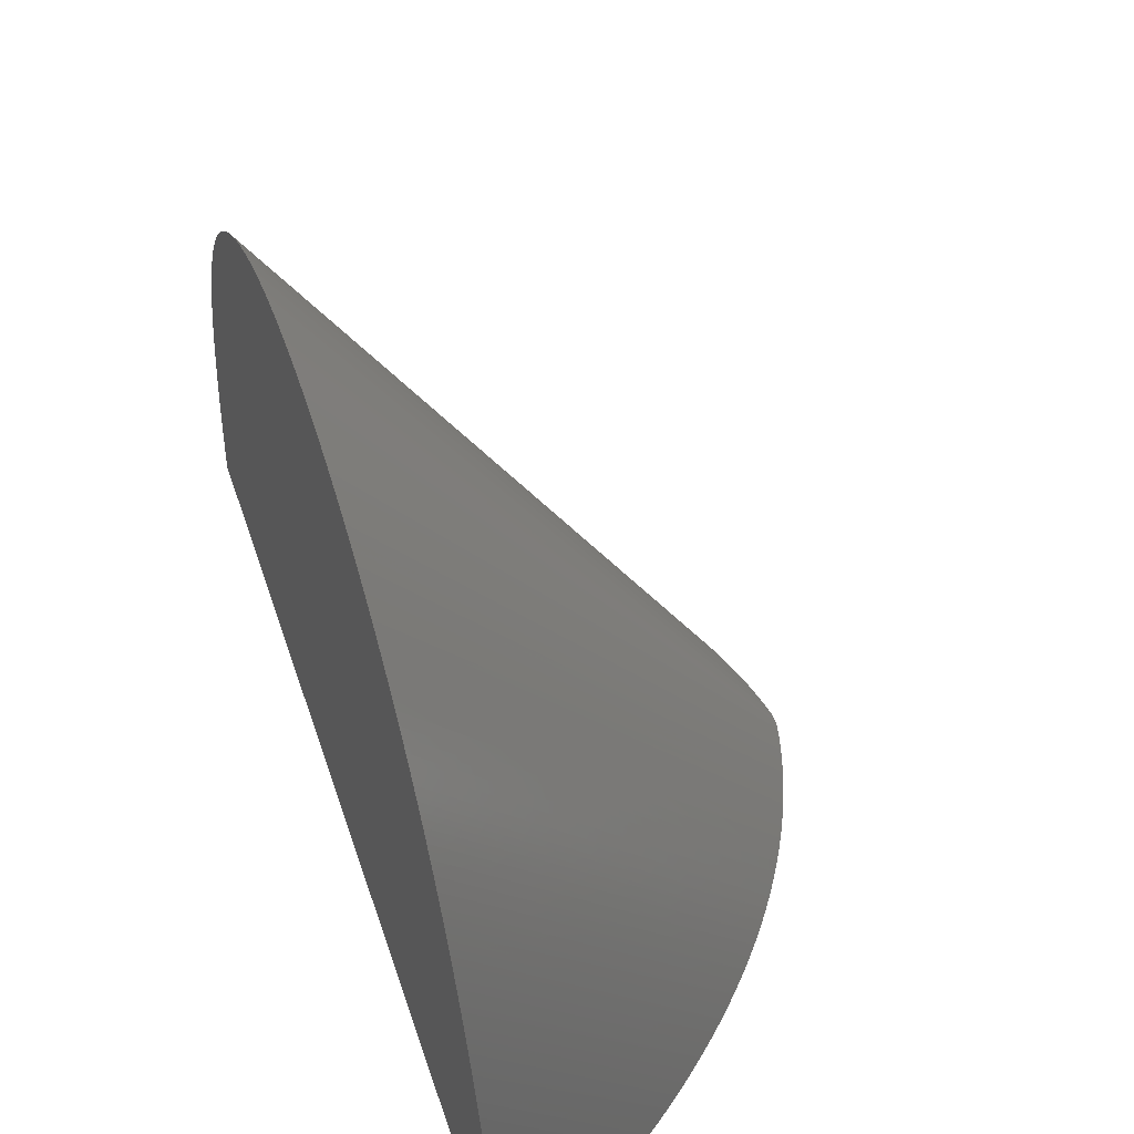
<metadata>
{"format":"stl","ext":"stl","renderer":"f3d","projection":"perspective","resolution":1024,"background":"white","views":[{"elev":54.9,"azim":-18.6,"up":"+Z"}]}
</metadata>
<code>
# stl→obj: 436 verts, 868 faces
v 145.2 49.51 400
v 113.3 58.48 451.1
v 113.3 58.14 452.1
v 145.1 49.6 400
v 113.3 59 449.6
v 143.5 50.91 400
v 172.3 15.3 400
v 113.3 32.47 493.5
v 113.3 31.47 494.3
v 172.3 15.43 400
v 124.6 63.91 400
v 113.3 67.13 417.1
v 113.3 66.55 420.2
v 122.6 65.04 400
v 177 1.149 400
v 113.3 12.43 504.5
v 113.3 11.1 504.9
v 176.9 1.291 400
v 126.5 62.76 400
v 113.3 65.97 423
v 171.6 16.93 400
v 113.3 33.8 492.3
v 113.3 32.82 493.2
v 171.5 17.06 400
v 113.3 70.02 400
v 113.3 69.83 401.3
v 114 69.69 400
v 150 45.22 400
v 113.3 55.85 458.3
v 113.3 55.44 459.3
v 149.9 45.32 400
v 162.5 31.54 400
v 113.3 46.33 477.2
v 113.3 45.65 478.3
v 162.5 31.66 400
v 156 39.31 400
v 113.3 52.1 466.8
v 113.3 51.58 467.9
v 155.9 39.42 400
v 136.3 56.35 400
v 113.3 62.83 436.5
v 113.3 62.27 438.6
v 134.5 57.58 400
v 130.5 60.25 400
v 113.3 65.11 427
v 113.3 64.54 429.5
v 128.7 61.43 400
v 174.3 10.38 400
v 113.3 27.63 497.2
v 113.3 27.31 497.4
v 173.8 11.89 400
v 158.6 36.39 400
v 113.3 50.57 469.9
v 113.3 50.11 470.7
v 157.3 37.8 400
v 122.5 65.12 400
v 113.3 67.83 413.4
v 113.3 67.24 416.6
v 120.5 66.24 400
v 177 0.7194 400
v 113.3 8.376 505.5
v 113.3 6.998 505.7
v 177 0.8628 400
v 113.3 28.71 496.4
v 173.7 12.03 400
v 146.8 48.09 400
v 113.3 57.62 453.6
v 113.3 57.26 454.6
v 146.7 48.19 400
v 113.3 63.05 435.7
v 134.4 57.67 400
v 165.8 26.95 400
v 113.3 43.36 481.6
v 113.3 42.95 482.1
v 164.8 28.41 400
v 174.4 10.11 400
v 113.3 26.2 498.2
v 113.3 25.06 498.9
v 174.4 10.25 400
v 132.5 58.97 400
v 113.3 64.37 430.3
v 113.3 63.8 432.6
v 130.7 60.17 400
v 172.4 15.16 400
v 113.3 30.43 495.1
v 176.8 1.716 400
v 113.3 16.61 503.1
v 113.3 16.34 503.2
v 176.5 3.23 400
v 138 55.1 400
v 113.3 61.73 440.6
v 166.9 25.36 400
v 113.3 42.19 483.1
v 113.3 41.78 483.7
v 165.9 26.83 400
v 170.8 18.55 400
v 113.3 35.11 491.1
v 113.3 34.16 492
v 170.7 18.68 400
v 113.3 35.48 490.7
v 169.9 20.17 400
v 169.8 20.43 400
v 113.3 37.68 488.5
v 113.3 37.3 488.9
v 169 21.91 400
v 176.9 1.575 400
v 113.3 15.06 503.7
v 177 0.1441 400
v 113.3 2.813 506.2
v 113.3 1.407 506.2
v 177 0.2881 400
v 163.6 30.1 400
v 113.3 45.22 478.9
v 161.1 33.32 400
v 113.3 48.49 473.7
v 113.3 48.04 474.4
v 160 34.75 400
v 168.9 22.04 400
v 113.3 38.94 487.1
v 113.3 38.55 487.5
v 168 23.52 400
v 113.3 52.58 465.8
v 154.5 40.81 400
v 176.9 1.433 400
v 113.3 13.75 504.1
v 141.7 52.29 400
v 113.3 60.14 446
v 113.3 59.85 447
v 141.6 52.38 400
v 157.2 37.91 400
v 113.3 51.11 468.8
v 113.3 4.214 506
v 177 0.432 400
v 113.3 56.36 457
v 148.4 46.66 400
v 175 8.602 400
v 113.3 24.76 499.1
v 175.5 6.953 400
v 113.3 23.6 499.8
v 113.3 23.3 499.9
v 175 8.464 400
v 128.5 61.51 400
v 113.3 65.84 423.6
v 113.3 65.26 426.3
v 126.7 62.68 400
v 163.7 29.98 400
v 113.3 44.52 479.9
v 113.3 0 506.2
v 177 0 400
v 151.6 43.76 400
v 113.3 54.94 460.5
v 113.3 54.51 461.5
v 151.5 43.86 400
v 153 42.39 400
v 113.3 54.01 462.7
v 140 53.66 400
v 113.3 60.94 443.4
v 113.3 60.67 444.3
v 139.8 53.75 400
v 161.3 33.09 400
v 113.3 47.42 475.5
v 113.3 46.77 476.5
v 161.2 33.21 400
v 148.3 46.76 400
v 113.3 56.75 456
v 167.9 23.64 400
v 113.3 40.18 485.6
v 113.3 39.78 486.1
v 167 25.11 400
v 173 13.66 400
v 113.3 30.1 495.4
v 173.1 13.53 400
v 113.3 29.04 496.2
v 138.1 55.01 400
v 113.3 61.48 441.5
v 169.9 20.3 400
v 113.3 36.41 489.8
v 176.4 3.511 400
v 113.3 19.4 501.9
v 113.3 19.12 502
v 176 5.024 400
v 176.5 3.371 400
v 113.3 17.88 502.6
v 113.3 44.09 480.6
v 164.7 28.53 400
v 153.1 42.29 400
v 113.3 53.55 463.7
v 113.3 9.742 505.2
v 177 1.006 400
v 113.3 59.32 448.6
v 143.3 51 400
v 118.4 67.41 400
v 113.3 68.59 409
v 113.3 68.51 409.5
v 118.2 67.48 400
v 113.3 53.06 464.8
v 154.4 40.91 400
v 132.6 58.88 400
v 113.3 63.61 433.4
v 120.4 66.31 400
v 113.3 67.92 412.9
v 177 0.5758 400
v 113.3 5.61 505.9
v 116.2 68.56 400
v 113.3 69.24 405.1
v 113.3 69.18 405.4
v 116.1 68.63 400
v 175.5 6.815 400
v 113.3 22.12 500.6
v 166.9 25.24 400
v 113.3 40.99 484.7
v 158.7 36.28 400
v 113.3 49.54 471.8
v 175.6 6.676 400
v 113.3 20.92 501.2
v 113.3 49.08 472.6
v 159.9 34.86 400
v 113.3 20.63 501.3
v 176 5.164 400
v 145.2 -49.51 400
v 113.3 -58.48 451.1
v 145.1 -49.6 400
v 113.3 -58.14 452.1
v 113.3 -59 449.6
v 143.5 -50.91 400
v 113.3 -32.47 493.5
v 172.3 -15.3 400
v 113.3 -31.47 494.3
v 172.3 -15.43 400
v 124.6 -63.91 400
v 113.3 -67.13 417.1
v 122.6 -65.04 400
v 113.3 -66.55 420.2
v 113.3 -12.43 504.5
v 177 -1.149 400
v 113.3 -11.1 504.9
v 176.9 -1.291 400
v 126.5 -62.76 400
v 113.3 -65.97 423
v 113.3 -33.8 492.3
v 171.6 -16.93 400
v 113.3 -32.82 493.2
v 171.5 -17.06 400
v 114 -69.69 400
v 113.3 -69.83 401.3
v 113.3 -70.02 400
v 150 -45.22 400
v 113.3 -55.85 458.3
v 149.9 -45.32 400
v 113.3 -55.44 459.3
v 113.3 -46.33 477.2
v 162.5 -31.54 400
v 113.3 -45.65 478.3
v 162.5 -31.66 400
v 113.3 -52.1 466.8
v 156 -39.31 400
v 113.3 -51.58 467.9
v 155.9 -39.42 400
v 136.3 -56.35 400
v 113.3 -62.83 436.5
v 134.5 -57.58 400
v 113.3 -62.27 438.6
v 130.5 -60.25 400
v 113.3 -65.11 427
v 128.7 -61.43 400
v 113.3 -64.54 429.5
v 113.3 -27.63 497.2
v 174.3 -10.38 400
v 113.3 -27.31 497.4
v 173.8 -11.89 400
v 113.3 -50.57 469.9
v 158.6 -36.39 400
v 113.3 -50.11 470.7
v 157.3 -37.8 400
v 122.5 -65.12 400
v 113.3 -67.83 413.4
v 120.5 -66.24 400
v 113.3 -67.24 416.6
v 113.3 -8.376 505.5
v 177 -0.7194 400
v 113.3 -6.998 505.7
v 177 -0.8628 400
v 113.3 -28.71 496.4
v 173.7 -12.03 400
v 146.8 -48.09 400
v 113.3 -57.62 453.6
v 146.7 -48.19 400
v 113.3 -57.26 454.6
v 113.3 -63.05 435.7
v 134.4 -57.67 400
v 113.3 -43.36 481.6
v 165.8 -26.95 400
v 113.3 -42.95 482.1
v 164.8 -28.41 400
v 113.3 -26.2 498.2
v 174.4 -10.11 400
v 113.3 -25.06 498.9
v 174.4 -10.25 400
v 132.5 -58.97 400
v 113.3 -64.37 430.3
v 130.7 -60.17 400
v 113.3 -63.8 432.6
v 172.4 -15.16 400
v 113.3 -30.43 495.1
v 113.3 -16.61 503.1
v 176.8 -1.716 400
v 113.3 -16.34 503.2
v 176.5 -3.23 400
v 138 -55.1 400
v 113.3 -61.73 440.6
v 113.3 -42.19 483.1
v 166.9 -25.36 400
v 113.3 -41.78 483.7
v 165.9 -26.83 400
v 113.3 -35.11 491.1
v 170.8 -18.55 400
v 113.3 -34.16 492
v 170.7 -18.68 400
v 113.3 -35.48 490.7
v 169.9 -20.17 400
v 113.3 -37.68 488.5
v 169.8 -20.43 400
v 113.3 -37.3 488.9
v 169 -21.91 400
v 176.9 -1.575 400
v 113.3 -15.06 503.7
v 113.3 -2.813 506.2
v 177 -0.1441 400
v 113.3 -1.407 506.2
v 177 -0.2881 400
v 163.6 -30.1 400
v 113.3 -45.22 478.9
v 113.3 -48.49 473.7
v 161.1 -33.32 400
v 113.3 -48.04 474.4
v 160 -34.75 400
v 113.3 -38.94 487.1
v 168.9 -22.04 400
v 113.3 -38.55 487.5
v 168 -23.52 400
v 113.3 -52.58 465.8
v 154.5 -40.81 400
v 176.9 -1.433 400
v 113.3 -13.75 504.1
v 141.7 -52.29 400
v 113.3 -60.14 446
v 141.6 -52.38 400
v 113.3 -59.85 447
v 157.2 -37.91 400
v 113.3 -51.11 468.8
v 113.3 -4.214 506
v 177 -0.432 400
v 113.3 -56.36 457
v 148.4 -46.66 400
v 175 -8.602 400
v 113.3 -24.76 499.1
v 113.3 -23.6 499.8
v 175.5 -6.953 400
v 113.3 -23.3 499.9
v 175 -8.464 400
v 128.5 -61.51 400
v 113.3 -65.84 423.6
v 126.7 -62.68 400
v 113.3 -65.26 426.3
v 163.7 -29.98 400
v 113.3 -44.52 479.9
v 151.6 -43.76 400
v 113.3 -54.94 460.5
v 151.5 -43.86 400
v 113.3 -54.51 461.5
v 153 -42.39 400
v 113.3 -54.01 462.7
v 140 -53.66 400
v 113.3 -60.94 443.4
v 139.8 -53.75 400
v 113.3 -60.67 444.3
v 113.3 -47.42 475.5
v 161.3 -33.09 400
v 113.3 -46.77 476.5
v 161.2 -33.21 400
v 148.3 -46.76 400
v 113.3 -56.75 456
v 113.3 -40.18 485.6
v 167.9 -23.64 400
v 113.3 -39.78 486.1
v 167 -25.11 400
v 173 -13.66 400
v 113.3 -30.1 495.4
v 173.1 -13.53 400
v 113.3 -29.04 496.2
v 138.1 -55.01 400
v 113.3 -61.48 441.5
v 169.9 -20.3 400
v 113.3 -36.41 489.8
v 113.3 -19.4 501.9
v 176.4 -3.511 400
v 113.3 -19.12 502
v 176 -5.024 400
v 176.5 -3.371 400
v 113.3 -17.88 502.6
v 113.3 -44.09 480.6
v 164.7 -28.53 400
v 153.1 -42.29 400
v 113.3 -53.55 463.7
v 113.3 -9.742 505.2
v 177 -1.006 400
v 113.3 -59.32 448.6
v 143.3 -51 400
v 118.4 -67.41 400
v 113.3 -68.59 409
v 118.2 -67.48 400
v 113.3 -68.51 409.5
v 113.3 -53.06 464.8
v 154.4 -40.91 400
v 132.6 -58.88 400
v 113.3 -63.61 433.4
v 120.4 -66.31 400
v 113.3 -67.92 412.9
v 177 -0.5758 400
v 113.3 -5.61 505.9
v 116.2 -68.56 400
v 113.3 -69.24 405.1
v 116.1 -68.63 400
v 113.3 -69.18 405.4
v 175.5 -6.815 400
v 113.3 -22.12 500.6
v 166.9 -25.24 400
v 113.3 -40.99 484.7
v 158.7 -36.28 400
v 113.3 -49.54 471.8
v 175.6 -6.676 400
v 113.3 -20.92 501.2
v 113.3 -49.08 472.6
v 159.9 -34.86 400
v 113.3 -20.63 501.3
v 176 -5.164 400
f 1 2 3
f 2 1 4
f 4 5 2
f 5 4 6
f 7 8 9
f 8 7 10
f 11 12 13
f 12 11 14
f 15 16 17
f 16 15 18
f 19 13 20
f 13 19 11
f 21 22 23
f 22 21 24
f 25 26 27
f 28 29 30
f 29 28 31
f 32 33 34
f 33 32 35
f 36 37 38
f 37 36 39
f 40 41 42
f 41 40 43
f 44 45 46
f 45 44 47
f 48 49 50
f 49 48 51
f 52 53 54
f 53 52 55
f 56 57 58
f 57 56 59
f 60 61 62
f 61 60 63
f 51 64 49
f 64 51 65
f 66 67 68
f 67 66 69
f 43 70 41
f 70 43 71
f 72 73 74
f 73 72 75
f 76 77 78
f 77 76 79
f 80 81 82
f 81 80 83
f 84 9 85
f 9 84 7
f 86 87 88
f 87 86 89
f 90 42 91
f 42 90 40
f 92 93 94
f 93 92 95
f 96 97 98
f 97 96 99
f 99 100 97
f 100 99 101
f 102 103 104
f 103 102 105
f 10 23 8
f 23 10 21
f 106 88 107
f 88 106 86
f 108 109 110
f 109 108 111
f 112 34 113
f 34 112 32
f 114 115 116
f 115 114 117
f 118 119 120
f 119 118 121
f 39 122 37
f 122 39 123
f 124 107 125
f 107 124 106
f 69 3 67
f 3 69 1
f 126 127 128
f 127 126 129
f 130 38 131
f 38 130 36
f 83 46 81
f 46 83 44
f 111 132 109
f 132 111 133
f 95 74 93
f 74 95 72
f 31 134 29
f 134 31 135
f 136 78 137
f 78 136 76
f 138 139 140
f 139 138 141
f 142 143 144
f 143 142 145
f 146 113 147
f 113 146 112
f 148 108 110
f 108 148 149
f 150 151 152
f 151 150 153
f 154 152 155
f 152 154 150
f 156 157 158
f 157 156 159
f 160 161 162
f 161 160 163
f 24 98 22
f 98 24 96
f 79 50 77
f 50 79 48
f 164 68 165
f 68 164 66
f 166 167 168
f 167 166 169
f 170 85 171
f 85 170 84
f 172 171 173
f 171 172 170
f 65 173 64
f 173 65 172
f 14 58 12
f 58 14 56
f 174 91 175
f 91 174 90
f 176 104 177
f 104 176 102
f 145 20 143
f 20 145 19
f 163 116 161
f 116 163 114
f 178 179 180
f 179 178 181
f 182 180 183
f 180 182 178
f 35 162 33
f 162 35 160
f 75 184 73
f 184 75 185
f 185 147 184
f 147 185 146
f 153 30 151
f 30 153 28
f 129 158 127
f 158 129 156
f 186 155 187
f 155 186 154
f 63 188 61
f 188 63 189
f 6 190 5
f 190 6 191
f 192 193 194
f 193 192 195
f 101 177 100
f 177 101 176
f 47 144 45
f 144 47 142
f 123 196 122
f 196 123 197
f 198 82 199
f 82 198 80
f 71 199 70
f 199 71 198
f 89 183 87
f 183 89 182
f 200 194 201
f 194 200 192
f 59 201 57
f 201 59 200
f 197 187 196
f 187 197 186
f 202 62 203
f 62 202 60
f 121 168 119
f 168 121 166
f 204 205 206
f 205 204 207
f 159 175 157
f 175 159 174
f 133 203 132
f 203 133 202
f 208 140 209
f 140 208 138
f 135 165 134
f 165 135 164
f 18 125 16
f 125 18 124
f 191 128 190
f 128 191 126
f 141 137 139
f 137 141 136
f 210 94 211
f 94 210 92
f 212 54 213
f 54 212 52
f 214 209 215
f 209 214 208
f 189 17 188
f 17 189 15
f 195 206 193
f 206 195 204
f 117 216 115
f 216 117 217
f 207 26 205
f 26 207 27
f 217 213 216
f 213 217 212
f 181 218 179
f 218 181 219
f 55 131 53
f 131 55 130
f 105 120 103
f 120 105 118
f 169 211 167
f 211 169 210
f 219 215 218
f 215 219 214
f 220 221 222
f 221 220 223
f 222 224 225
f 224 222 221
f 226 227 228
f 227 226 229
f 230 231 232
f 231 230 233
f 234 235 236
f 235 234 237
f 238 233 230
f 233 238 239
f 240 241 242
f 241 240 243
f 244 245 246
f 247 248 249
f 248 247 250
f 251 252 253
f 252 251 254
f 255 256 257
f 256 255 258
f 259 260 261
f 260 259 262
f 263 264 265
f 264 263 266
f 267 268 269
f 268 267 270
f 271 272 273
f 272 271 274
f 275 276 277
f 276 275 278
f 279 280 281
f 280 279 282
f 283 270 267
f 270 283 284
f 285 286 287
f 286 285 288
f 261 289 290
f 289 261 260
f 291 292 293
f 292 291 294
f 295 296 297
f 296 295 298
f 299 300 301
f 300 299 302
f 228 303 304
f 303 228 227
f 305 306 307
f 306 305 308
f 309 262 259
f 262 309 310
f 311 312 313
f 312 311 314
f 315 316 317
f 316 315 318
f 319 318 315
f 318 319 320
f 321 322 323
f 322 321 324
f 242 229 226
f 229 242 241
f 307 325 326
f 325 307 306
f 327 328 329
f 328 327 330
f 253 331 332
f 331 253 252
f 333 334 335
f 334 333 336
f 337 338 339
f 338 337 340
f 341 258 255
f 258 341 342
f 326 343 344
f 343 326 325
f 287 223 220
f 223 287 286
f 345 346 347
f 346 345 348
f 257 349 350
f 349 257 256
f 301 266 263
f 266 301 300
f 351 330 327
f 330 351 352
f 293 314 311
f 314 293 292
f 249 353 354
f 353 249 248
f 297 355 356
f 355 297 296
f 357 358 359
f 358 357 360
f 361 362 363
f 362 361 364
f 332 365 366
f 365 332 331
f 148 328 149
f 328 148 329
f 367 368 369
f 368 367 370
f 371 370 367
f 370 371 372
f 373 374 375
f 374 373 376
f 377 378 379
f 378 377 380
f 317 243 240
f 243 317 316
f 269 298 295
f 298 269 268
f 381 288 285
f 288 381 382
f 383 384 385
f 384 383 386
f 304 387 388
f 387 304 303
f 388 389 390
f 389 388 387
f 390 284 283
f 284 390 389
f 232 278 275
f 278 232 231
f 391 310 309
f 310 391 392
f 323 393 394
f 393 323 322
f 363 239 238
f 239 363 362
f 335 380 377
f 380 335 334
f 395 396 397
f 396 395 398
f 397 399 400
f 399 397 396
f 379 254 251
f 254 379 378
f 401 294 291
f 294 401 402
f 366 402 401
f 402 366 365
f 369 250 247
f 250 369 368
f 347 376 373
f 376 347 346
f 403 372 371
f 372 403 404
f 405 282 279
f 282 405 406
f 225 407 408
f 407 225 224
f 409 410 411
f 410 409 412
f 394 320 319
f 320 394 393
f 265 364 361
f 364 265 264
f 413 342 341
f 342 413 414
f 415 302 299
f 302 415 416
f 290 416 415
f 416 290 289
f 400 308 305
f 308 400 399
f 417 412 409
f 412 417 418
f 277 418 417
f 418 277 276
f 404 414 413
f 414 404 403
f 281 419 420
f 419 281 280
f 385 340 337
f 340 385 384
f 421 422 423
f 422 421 424
f 375 392 391
f 392 375 374
f 420 352 351
f 352 420 419
f 359 425 426
f 425 359 358
f 354 382 381
f 382 354 353
f 344 237 234
f 237 344 343
f 408 348 345
f 348 408 407
f 356 360 357
f 360 356 355
f 313 427 428
f 427 313 312
f 273 429 430
f 429 273 272
f 426 431 432
f 431 426 425
f 236 406 405
f 406 236 235
f 411 424 421
f 424 411 410
f 433 336 333
f 336 433 434
f 423 245 244
f 245 423 422
f 430 434 433
f 434 430 429
f 435 398 395
f 398 435 436
f 350 274 271
f 274 350 349
f 339 324 321
f 324 339 338
f 428 386 383
f 386 428 427
f 432 436 435
f 436 432 431
f 328 108 149
f 330 108 328
f 330 111 108
f 352 111 330
f 352 133 111
f 419 133 352
f 419 202 133
f 280 202 419
f 280 60 202
f 282 60 280
f 282 63 60
f 406 63 282
f 406 189 63
f 235 189 406
f 235 15 189
f 237 15 235
f 237 18 15
f 343 18 237
f 343 124 18
f 325 124 343
f 325 106 124
f 306 106 325
f 306 86 106
f 308 86 306
f 308 89 86
f 399 89 308
f 399 182 89
f 396 182 399
f 396 178 182
f 398 178 396
f 398 181 178
f 436 181 398
f 436 219 181
f 431 219 436
f 431 214 219
f 358 431 425
f 431 358 214
f 138 214 358
f 214 138 208
f 360 138 358
f 360 141 138
f 355 141 360
f 355 136 141
f 296 136 355
f 296 76 136
f 268 296 298
f 296 268 76
f 48 76 268
f 76 48 79
f 270 48 268
f 270 51 48
f 284 51 270
f 284 65 51
f 389 65 284
f 389 172 65
f 387 172 389
f 387 170 172
f 303 170 387
f 303 84 170
f 229 303 227
f 303 229 84
f 10 84 229
f 84 10 7
f 241 10 229
f 241 21 10
f 243 21 241
f 243 24 21
f 316 24 243
f 316 96 24
f 318 96 316
f 318 99 96
f 320 99 318
f 320 101 99
f 322 320 393
f 320 322 101
f 102 101 322
f 101 102 176
f 324 102 322
f 324 105 102
f 338 105 324
f 338 118 105
f 340 118 338
f 340 121 118
f 384 121 340
f 384 166 121
f 386 166 384
f 386 169 166
f 312 386 427
f 386 312 169
f 92 169 312
f 169 92 210
f 314 92 312
f 314 95 92
f 292 95 314
f 292 72 95
f 294 72 292
f 294 75 72
f 402 75 294
f 402 185 75
f 365 185 402
f 365 146 185
f 331 146 365
f 331 112 146
f 252 112 331
f 252 32 112
f 254 32 252
f 254 35 32
f 378 35 254
f 378 160 35
f 334 378 380
f 378 334 160
f 114 160 334
f 160 114 163
f 336 114 334
f 336 117 114
f 434 117 336
f 434 217 117
f 429 217 434
f 429 212 217
f 272 212 429
f 272 52 212
f 274 52 272
f 274 55 52
f 349 55 274
f 349 130 55
f 256 130 349
f 256 36 130
f 258 36 256
f 258 39 36
f 342 39 258
f 342 123 39
f 414 123 342
f 414 197 123
f 403 197 414
f 403 186 197
f 371 186 403
f 371 154 186
f 367 154 371
f 367 150 154
f 369 150 367
f 369 153 150
f 247 153 369
f 247 28 153
f 249 28 247
f 249 31 28
f 354 31 249
f 354 135 31
f 381 135 354
f 381 164 135
f 285 164 381
f 285 66 164
f 287 66 285
f 287 69 66
f 220 69 287
f 220 1 69
f 222 1 220
f 222 4 1
f 225 4 222
f 225 6 4
f 408 6 225
f 408 191 6
f 345 191 408
f 345 126 191
f 347 126 345
f 347 129 126
f 373 129 347
f 373 156 129
f 375 156 373
f 375 159 156
f 391 159 375
f 391 174 159
f 309 174 391
f 309 90 174
f 259 90 309
f 259 40 90
f 261 40 259
f 261 43 40
f 290 43 261
f 290 71 43
f 415 71 290
f 415 198 71
f 299 198 415
f 299 80 198
f 301 80 299
f 301 83 80
f 263 83 301
f 263 44 83
f 265 44 263
f 265 47 44
f 361 47 265
f 361 142 47
f 363 142 361
f 363 145 142
f 238 145 363
f 238 19 145
f 230 19 238
f 230 11 19
f 232 11 230
f 232 14 11
f 275 14 232
f 275 56 14
f 277 56 275
f 277 59 56
f 417 59 277
f 417 200 59
f 409 200 417
f 409 192 200
f 411 192 409
f 411 195 192
f 421 195 411
f 421 204 195
f 423 204 421
f 423 207 204
f 244 207 423
f 244 27 207
f 246 27 244
f 27 246 25
f 245 26 25
f 26 422 205
f 205 422 206
f 424 206 422
f 410 193 424
f 412 194 410
f 194 412 201
f 418 201 412
f 276 57 418
f 57 276 58
f 58 278 12
f 231 12 278
f 233 13 231
f 13 233 20
f 20 239 143
f 362 143 239
f 364 144 362
f 144 364 45
f 45 264 46
f 266 46 264
f 46 266 81
f 81 300 82
f 302 82 300
f 82 302 199
f 416 199 302
f 289 70 416
f 70 289 41
f 41 260 42
f 262 42 260
f 310 91 262
f 91 310 175
f 175 392 157
f 374 157 392
f 157 374 158
f 158 376 127
f 346 127 376
f 348 128 346
f 128 348 190
f 407 190 348
f 224 5 407
f 5 224 2
f 221 2 224
f 223 3 221
f 3 223 67
f 67 286 68
f 288 68 286
f 68 288 165
f 165 382 134
f 353 134 382
f 134 353 29
f 29 248 30
f 250 30 248
f 30 250 151
f 368 151 250
f 370 152 368
f 372 155 370
f 155 372 187
f 404 187 372
f 187 404 196
f 196 413 122
f 122 413 37
f 255 37 341
f 37 255 38
f 38 255 131
f 350 131 257
f 131 350 53
f 271 54 350
f 273 54 271
f 54 273 213
f 430 216 273
f 433 216 430
f 115 433 116
f 333 116 433
f 335 116 333
f 161 335 162
f 377 162 335
f 379 162 377
f 33 379 34
f 251 34 379
f 34 253 113
f 113 253 147
f 332 147 253
f 366 184 332
f 184 366 73
f 401 74 366
f 291 74 401
f 74 291 93
f 293 94 291
f 311 94 293
f 94 313 211
f 211 313 167
f 383 167 428
f 167 383 168
f 168 383 119
f 120 383 103
f 385 104 383
f 337 104 385
f 339 104 337
f 323 104 321
f 177 323 100
f 100 323 97
f 394 98 323
f 98 319 22
f 22 319 23
f 9 319 85
f 85 319 171
f 173 319 64
f 49 319 50
f 50 319 77
f 137 319 139
f 139 319 140
f 215 319 218
f 218 319 179
f 179 319 180
f 87 319 88
f 88 319 107
f 107 319 125
f 17 319 188
f 188 319 61
f 203 319 132
f 132 319 109
f 109 319 110
f 148 319 329
f 281 319 279
f 397 435 395
f 397 432 435
f 397 359 432
f 432 359 426
f 397 356 359
f 359 356 357
f 397 297 356
f 397 295 297
f 397 269 295
f 397 283 269
f 269 283 267
f 397 390 283
f 397 304 390
f 390 304 388
f 397 228 304
f 397 226 228
f 397 242 226
f 397 240 242
f 397 317 240
f 397 319 317
f 317 319 315
f 400 319 397
f 305 319 400
f 307 319 305
f 326 319 307
f 344 319 326
f 234 319 344
f 236 319 234
f 405 319 236
f 279 319 405
f 420 319 281
f 351 319 420
f 327 319 351
f 329 319 327
f 110 319 148
f 62 319 203
f 61 319 62
f 16 319 17
f 125 319 16
f 183 319 87
f 180 319 183
f 209 319 215
f 140 319 209
f 78 319 137
f 77 319 78
f 64 319 49
f 171 319 173
f 8 319 9
f 23 319 8
f 319 98 394
f 97 323 98
f 104 323 177
f 321 104 339
f 103 383 104
f 119 383 120
f 428 167 313
f 313 94 311
f 93 291 94
f 73 366 74
f 147 332 184
f 253 34 251
f 162 379 33
f 116 335 161
f 216 433 115
f 213 273 216
f 53 350 54
f 257 131 255
f 341 37 413
f 413 196 404
f 152 370 155
f 151 368 152
f 248 29 353
f 382 165 288
f 286 67 223
f 2 221 3
f 190 407 5
f 127 346 128
f 376 158 374
f 392 175 310
f 42 262 91
f 260 41 289
f 199 416 70
f 300 81 266
f 264 45 364
f 143 362 144
f 239 20 233
f 12 231 13
f 278 58 276
f 201 418 57
f 193 410 194
f 206 424 193
f 26 245 422
f 245 25 246

</code>
